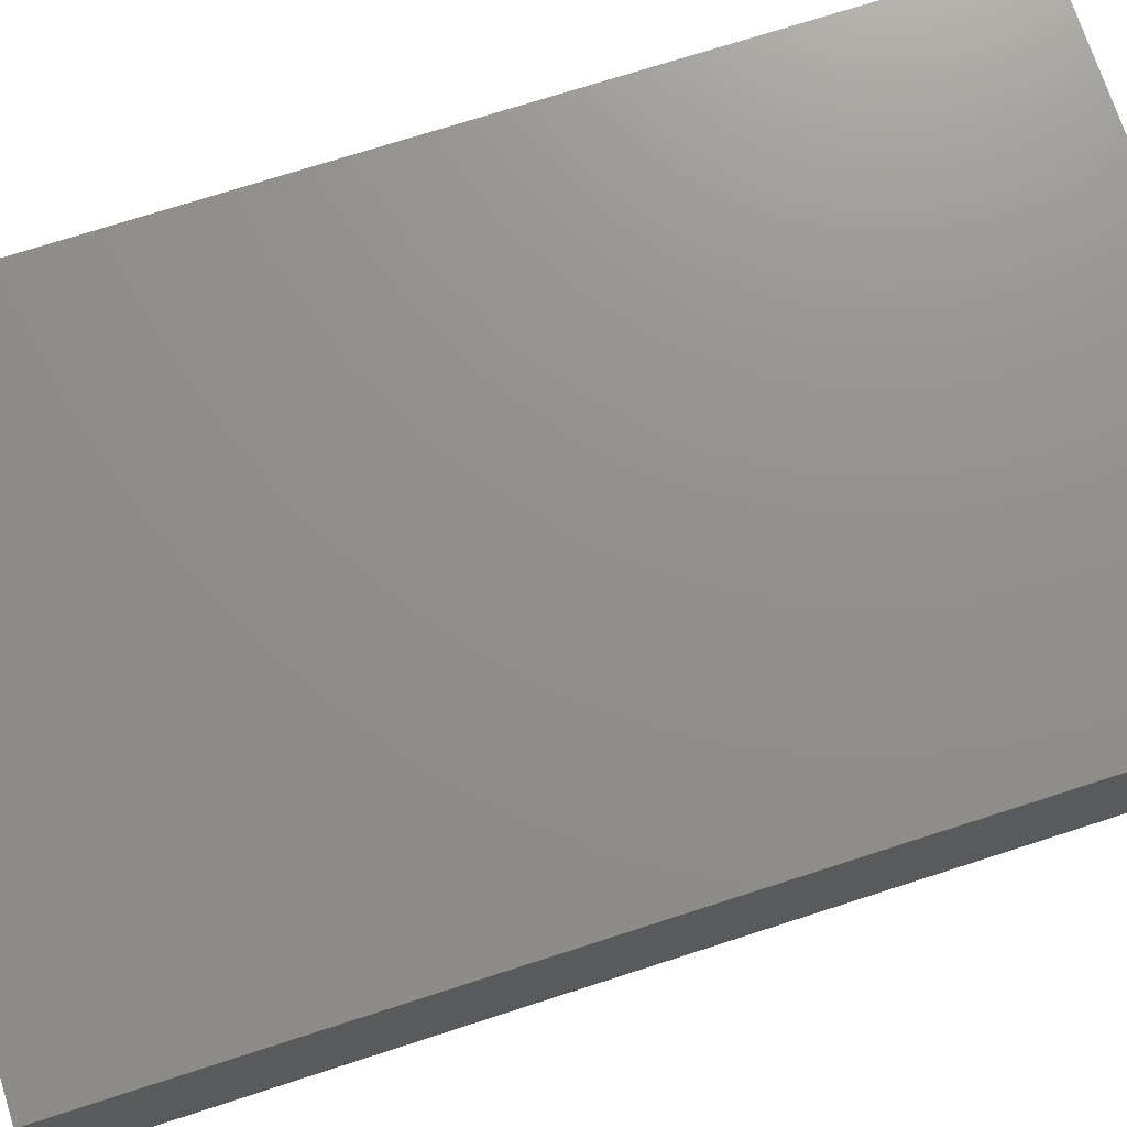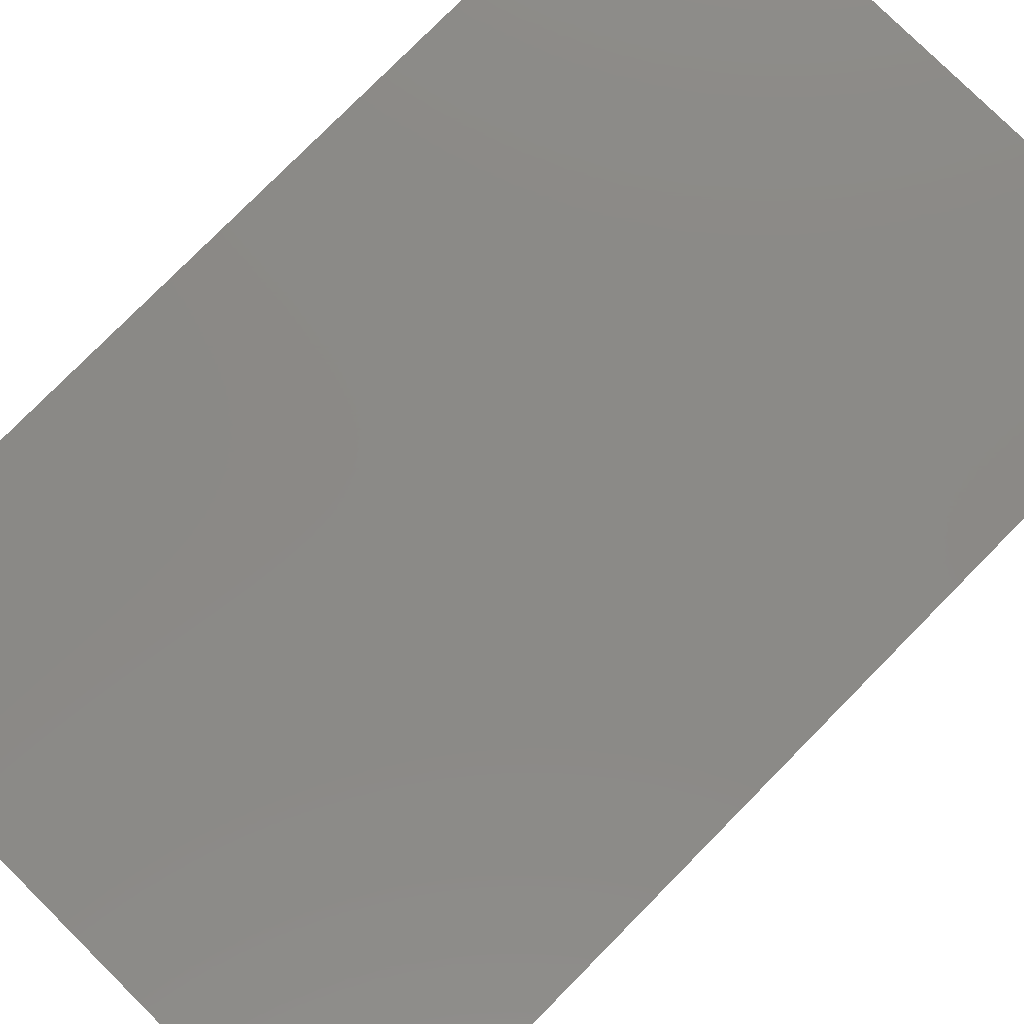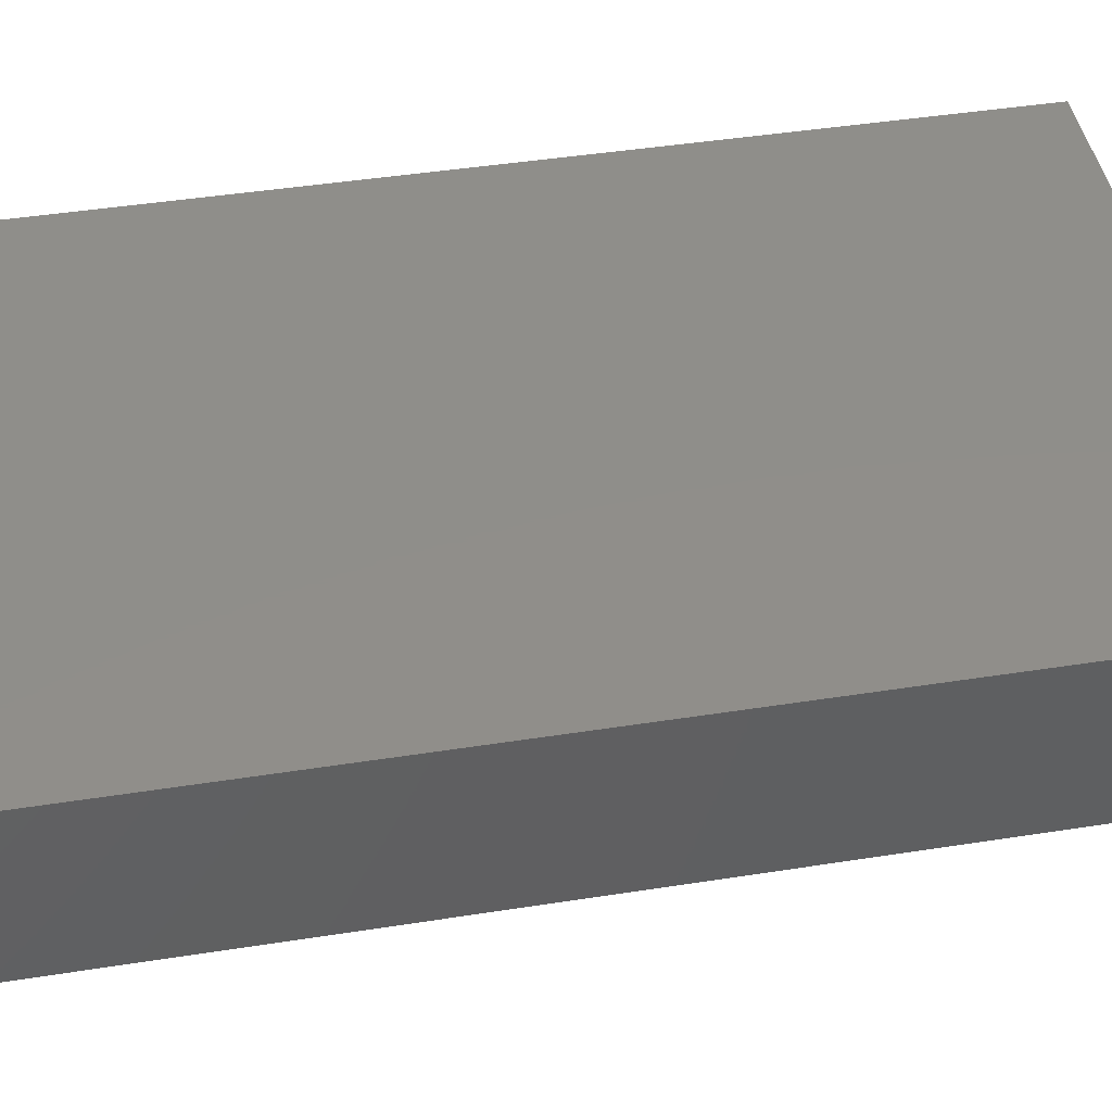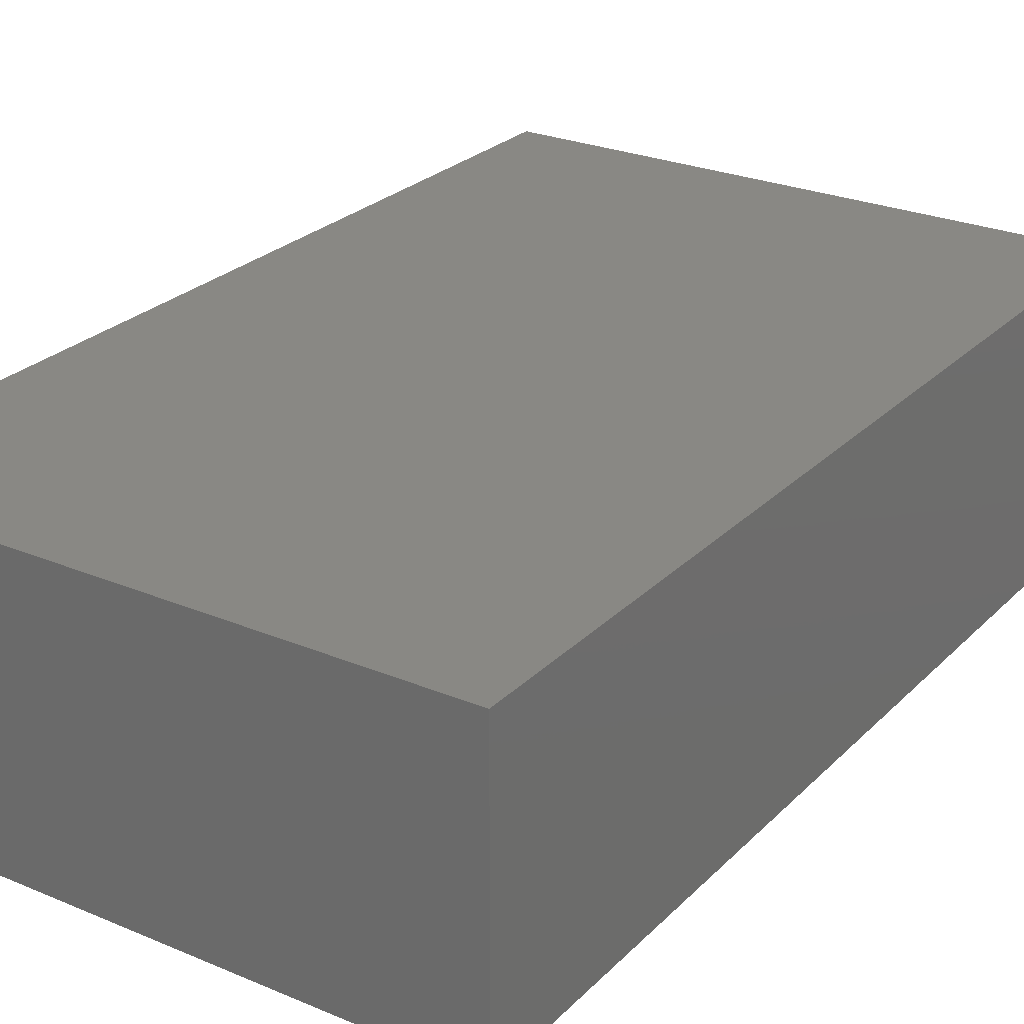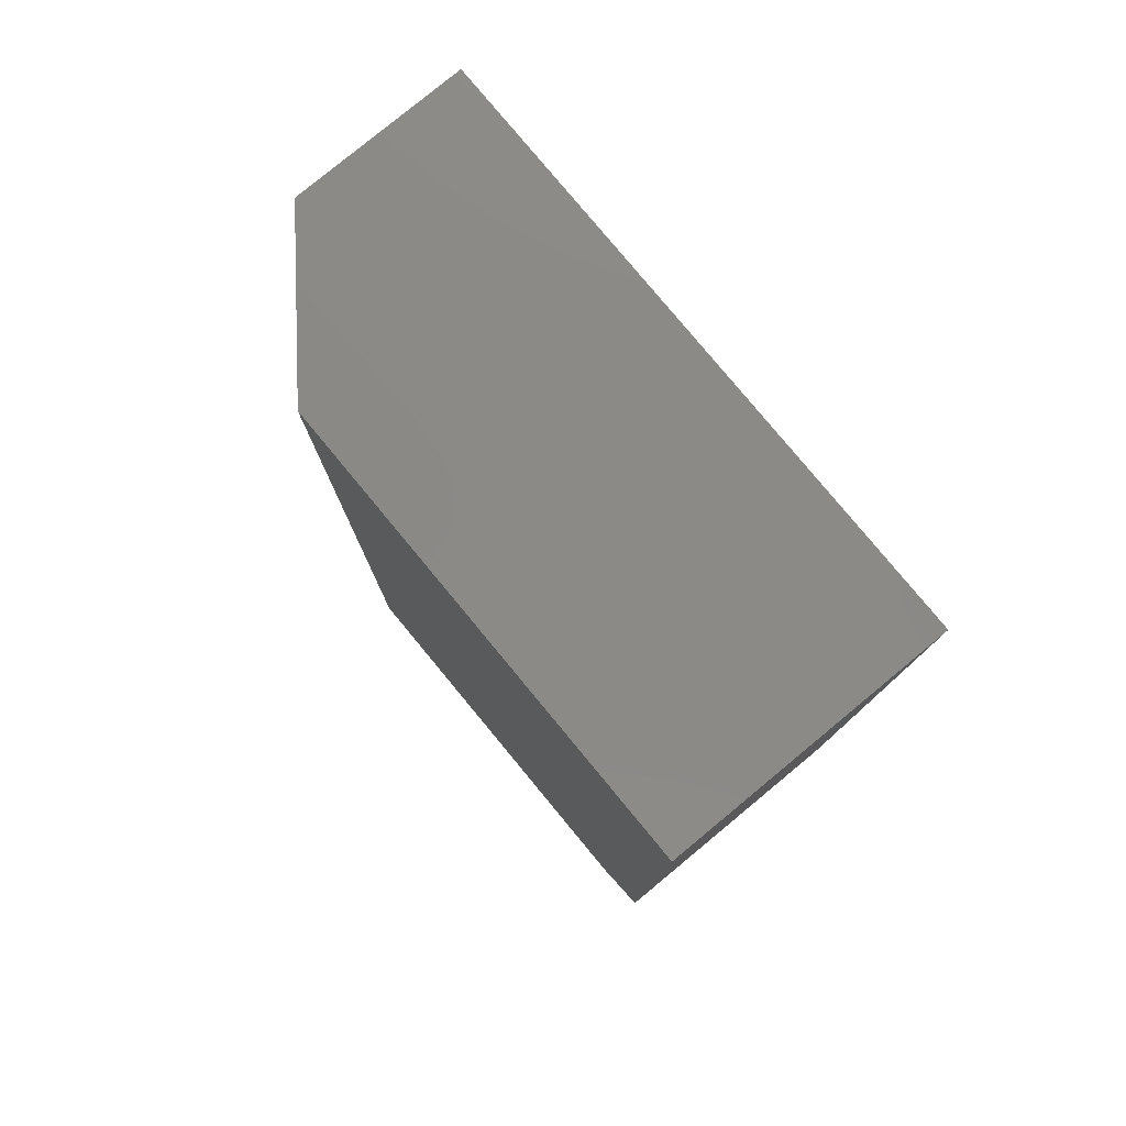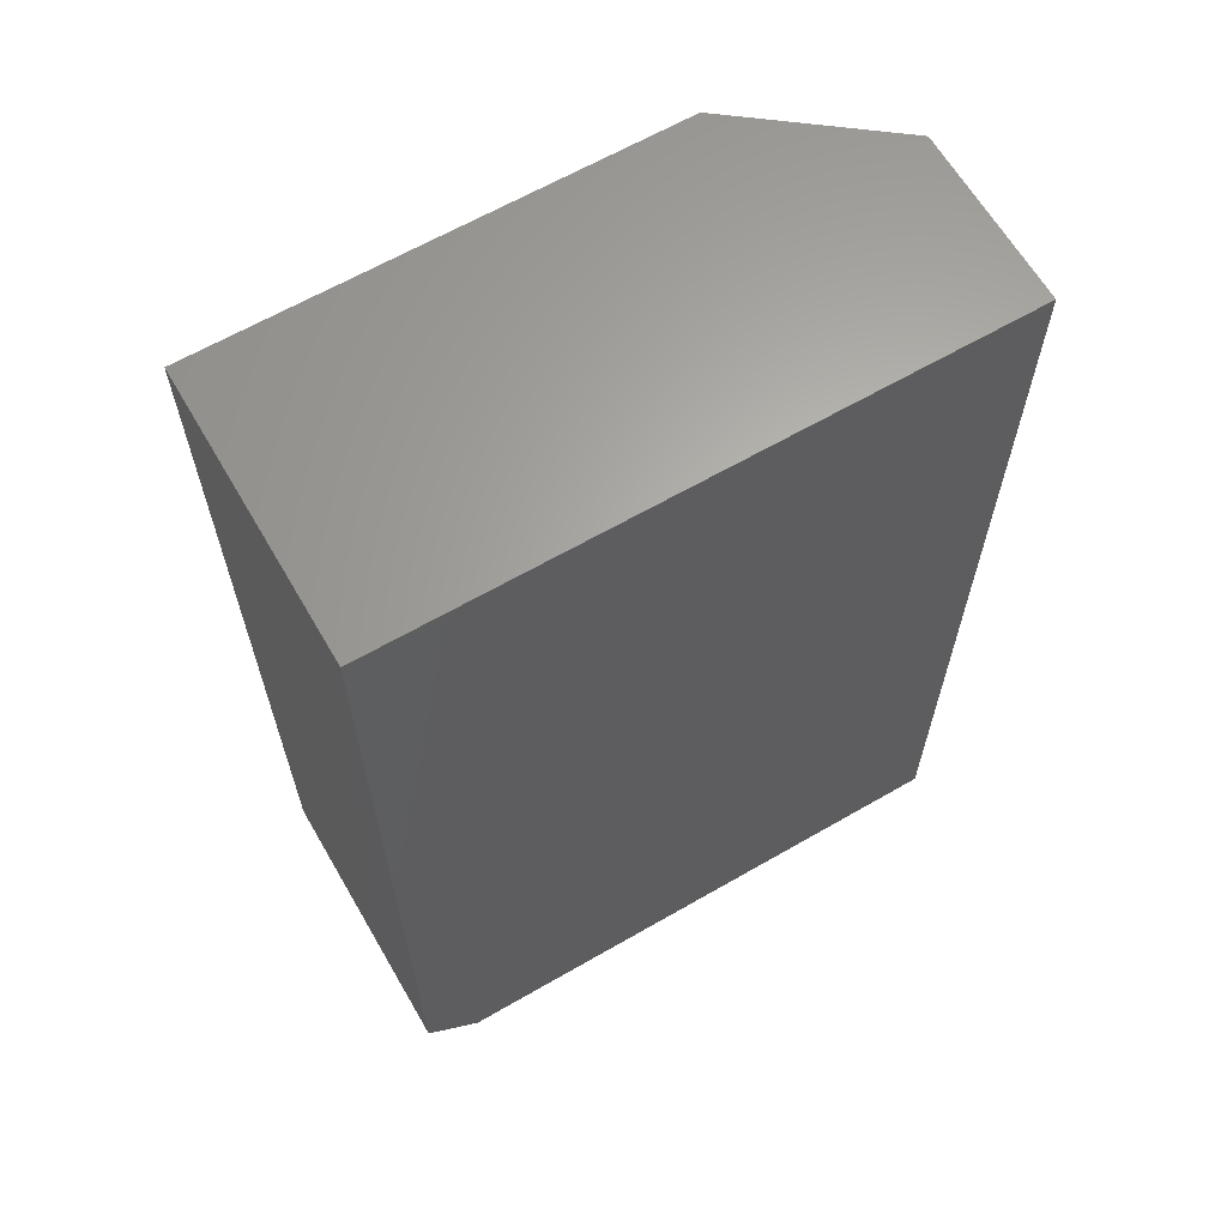
<metadata>
{"format":"stl","ext":"stl","renderer":"f3d","projection":"perspective","resolution":1024,"background":"white","views":[{"elev":72.7,"azim":-107.9,"up":"+Y"},{"elev":79.3,"azim":-135.3,"up":"+Y"},{"elev":44.9,"azim":-100.3,"up":"+Y"},{"elev":26.0,"azim":33.7,"up":"+Y"},{"elev":79.4,"azim":50.4,"up":"+Z"},{"elev":64.1,"azim":149.8,"up":"+Z"}]}
</metadata>
<code>
# stl→obj: 12 verts, 20 faces
v 0.4342 -0.2031 0
v 0.1016 -0.2031 0
v 0.4342 -0.2031 -0.6484
v 0.1016 -0.2031 -0.6875
v 0.3951 -0.2031 -0.6875
v 0.3951 -2.686e-33 -0.6875
v 0 0 -0.6875
v 0 -0.125 -0.6875
v 0.4342 4.337e-18 -0.6484
v 6.985e-17 7.633e-17 0
v 0.4342 7.633e-17 0
v 5.551e-17 -0.125 4.047e-17
f 1 2 3
f 3 2 4
f 3 4 5
f 6 5 7
f 7 5 4
f 7 4 8
f 6 7 9
f 9 7 10
f 9 10 11
f 3 9 1
f 1 9 11
f 6 9 5
f 5 9 3
f 12 10 8
f 8 10 7
f 1 11 2
f 2 11 10
f 2 10 12
f 4 2 8
f 8 2 12

</code>
